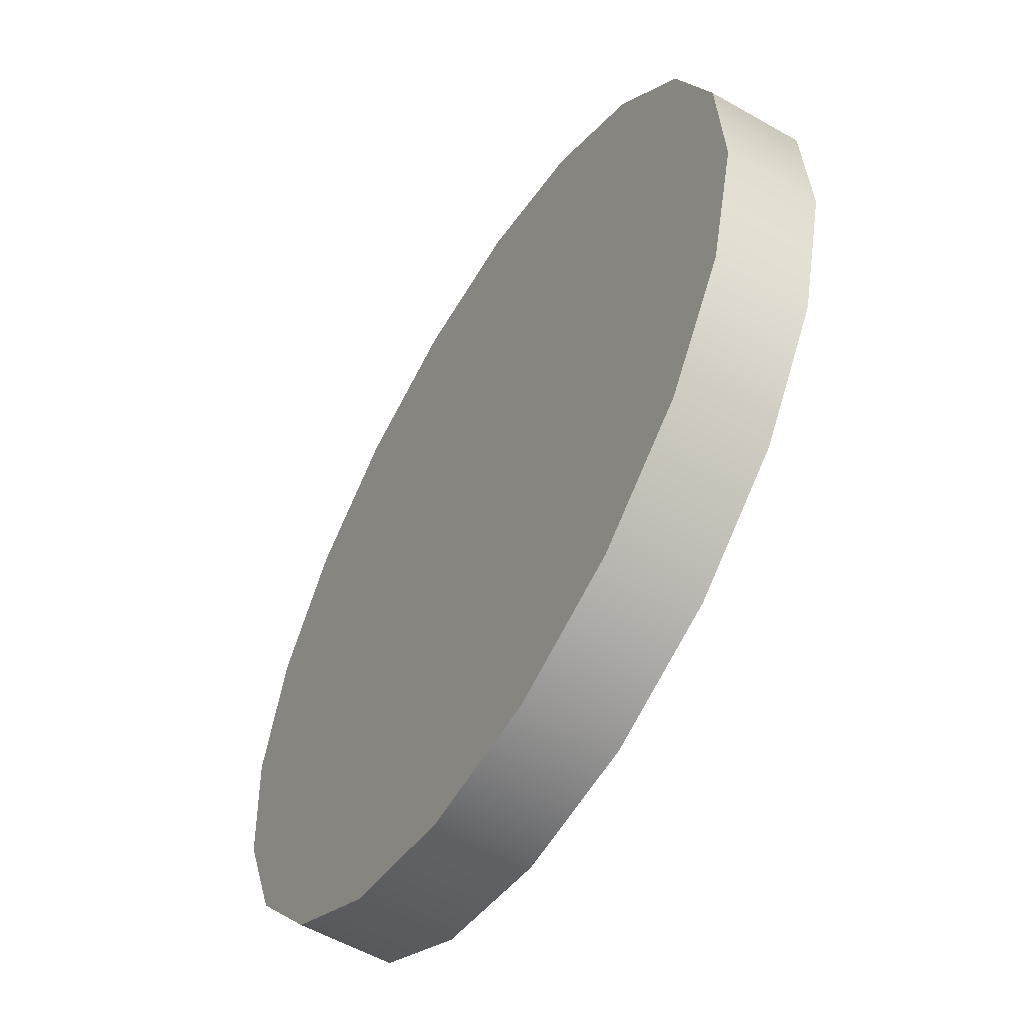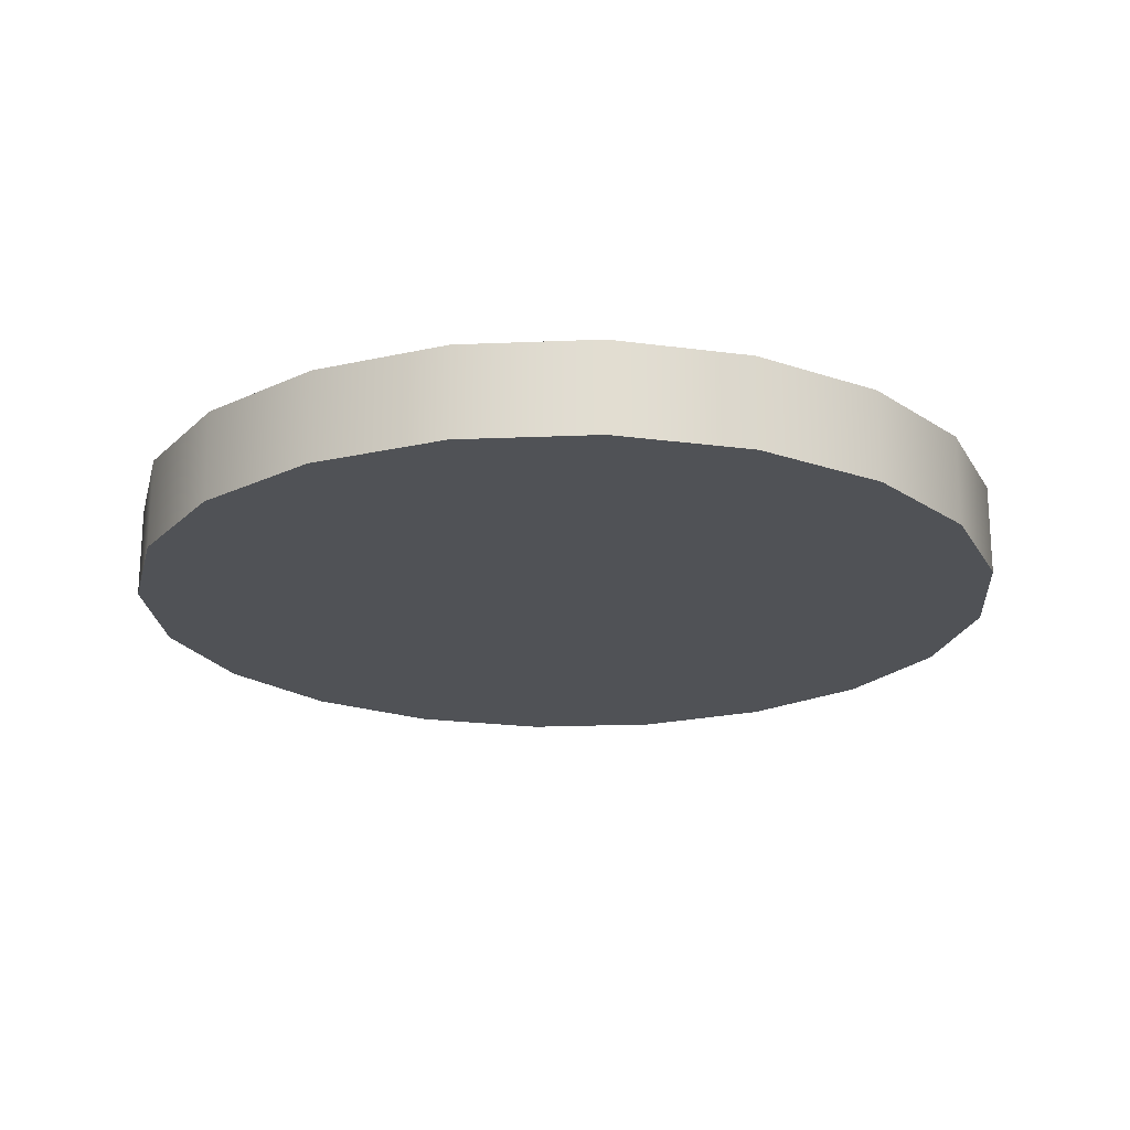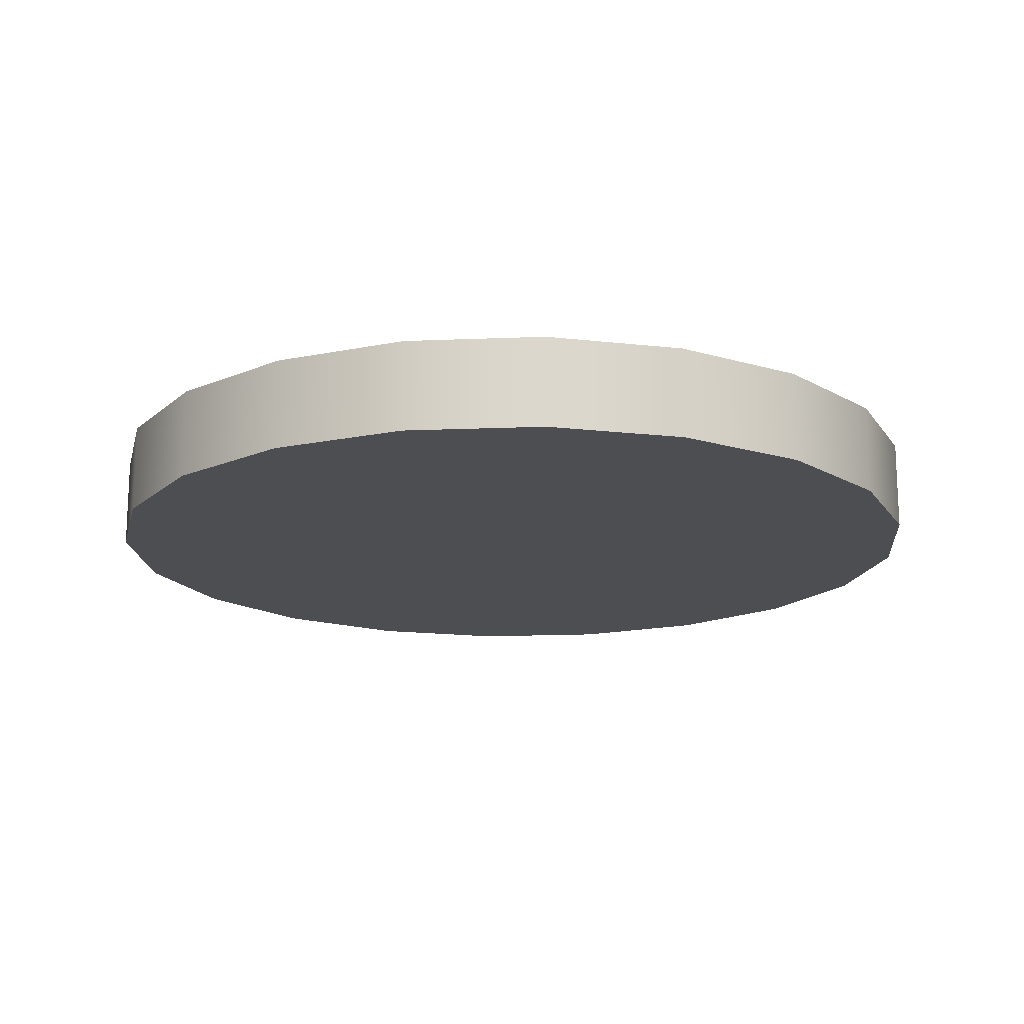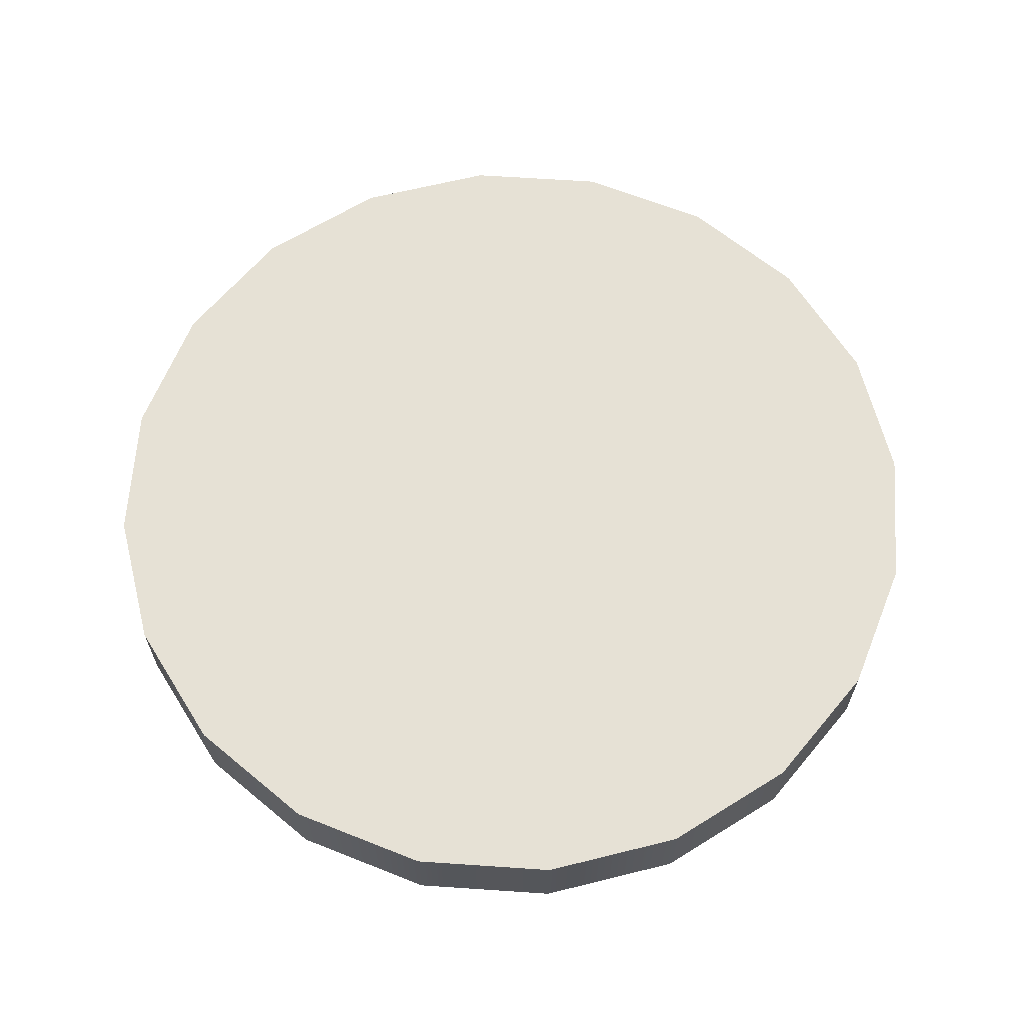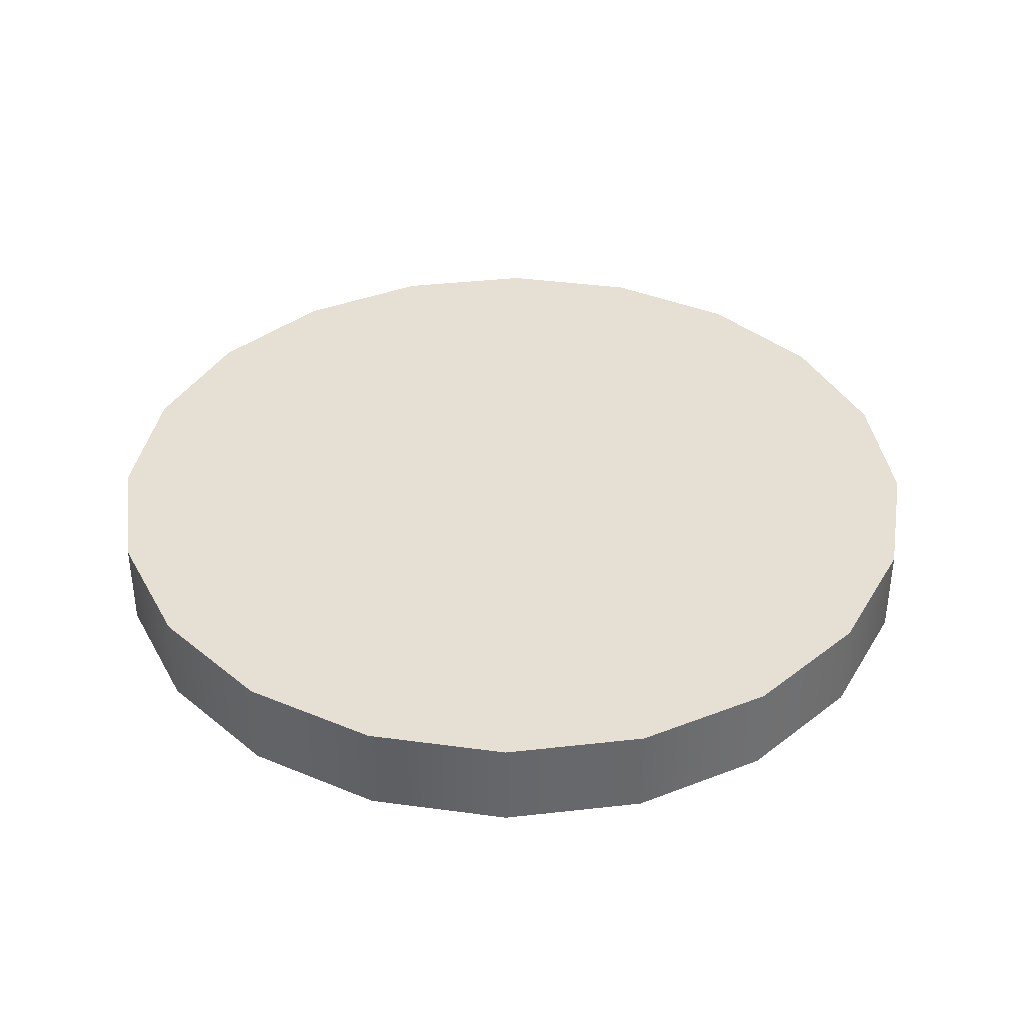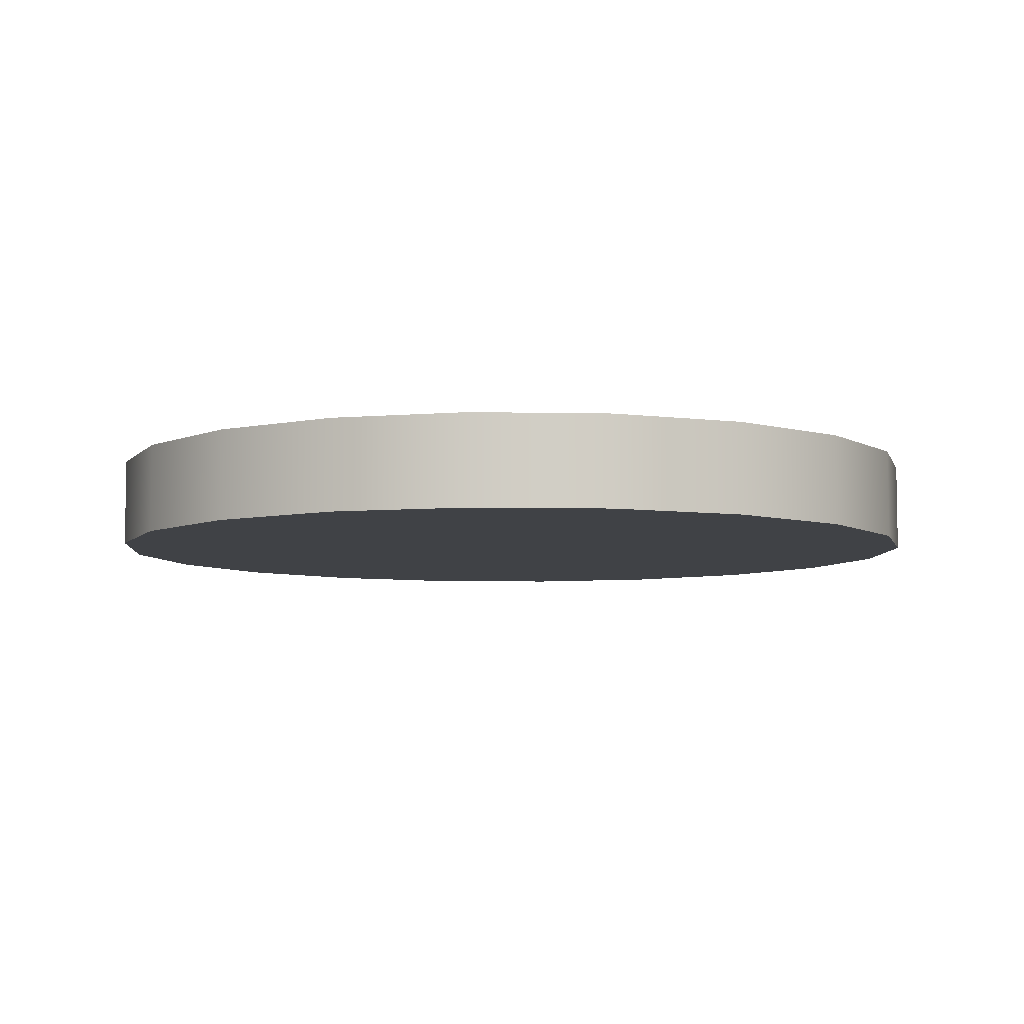
<metadata>
{"format":"obj","ext":"obj","renderer":"f3d","projection":"perspective","resolution":1024,"background":"white","views":[{"elev":-56.5,"azim":-120.8,"up":"+Y"},{"elev":-20.7,"azim":145.3,"up":"+Z"},{"elev":-16.5,"azim":-178.2,"up":"+Z"},{"elev":64.1,"azim":-179.1,"up":"+Z"},{"elev":38.0,"azim":-65.2,"up":"+Z"},{"elev":-6.5,"azim":-150.6,"up":"+Z"}]}
</metadata>
<code>
g default
v 4.441 4.307 -0.06387
v 4.516 5.738 -0.06387
v 4.145 7.122 -0.06387
v 3.365 8.323 -0.06387
v 2.251 9.225 -0.06387
v 0.9139 9.738 -0.06387
v -0.5167 9.813 -0.06387
v -1.9 9.442 -0.06387
v -3.102 8.662 -0.06387
v -4.003 7.549 -0.06387
v -4.517 6.211 -0.06387
v -4.592 4.781 -0.06387
v -4.221 3.397 -0.06387
v -3.441 2.196 -0.06387
v -2.327 1.294 -0.06387
v -0.9901 0.7807 -0.06387
v 0.4405 0.7057 -0.06387
v 1.824 1.076 -0.06387
v 3.026 1.857 -0.06387
v 3.927 2.97 -0.06387
v 4.441 4.307 0.8858
v 4.516 5.738 0.8858
v 4.145 7.122 0.8858
v 3.365 8.323 0.8858
v 2.251 9.225 0.8858
v 0.9139 9.738 0.8858
v -0.5167 9.813 0.8858
v -1.9 9.442 0.8858
v -3.102 8.662 0.8858
v -4.003 7.549 0.8858
v -4.517 6.211 0.8858
v -4.592 4.781 0.8858
v -4.221 3.397 0.8858
v -3.441 2.196 0.8858
v -2.327 1.294 0.8858
v -0.9901 0.7807 0.8858
v 0.4405 0.7057 0.8858
v 1.824 1.076 0.8858
v 3.026 1.857 0.8858
v 3.927 2.97 0.8858
g coin
f 1 2 22 21
f 2 3 23 22
f 3 4 24 23
f 4 5 25 24
f 5 6 26 25
f 6 7 27 26
f 7 8 28 27
f 8 9 29 28
f 9 10 30 29
f 10 11 31 30
f 11 12 32 31
f 12 13 33 32
f 13 14 34 33
f 14 15 35 34
f 15 16 36 35
f 16 17 37 36
f 17 18 38 37
f 18 19 39 38
f 19 20 40 39
f 20 1 21 40
f 26 27 36 37
f 27 28 35 36
f 28 29 34 35
f 29 30 33 34
f 30 31 32 33
f 25 26 37 38
f 24 25 38 39
f 23 24 39 40
f 22 23 40 21
f 7 6 17 16
f 8 7 16 15
f 9 8 15 14
f 10 9 14 13
f 11 10 13 12
f 6 5 18 17
f 5 4 19 18
f 4 3 20 19
f 3 2 1 20

</code>
